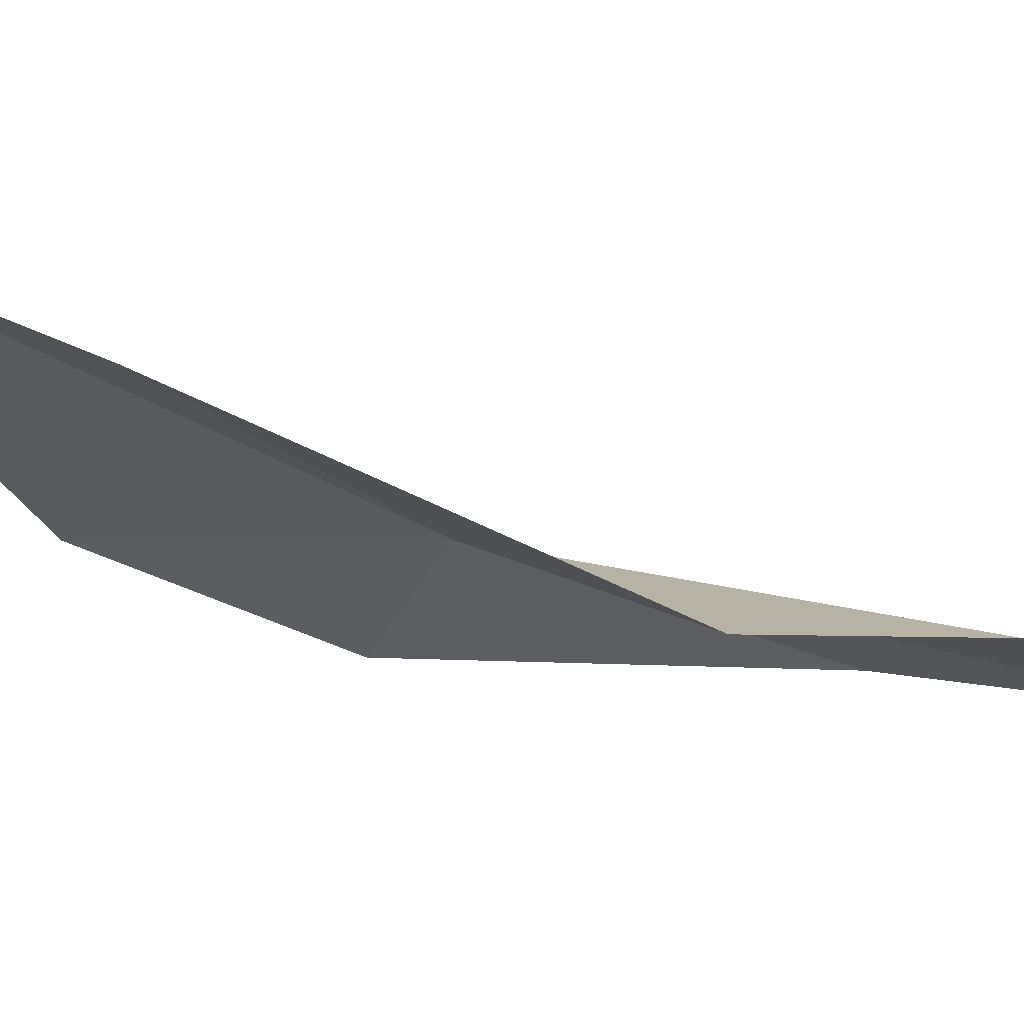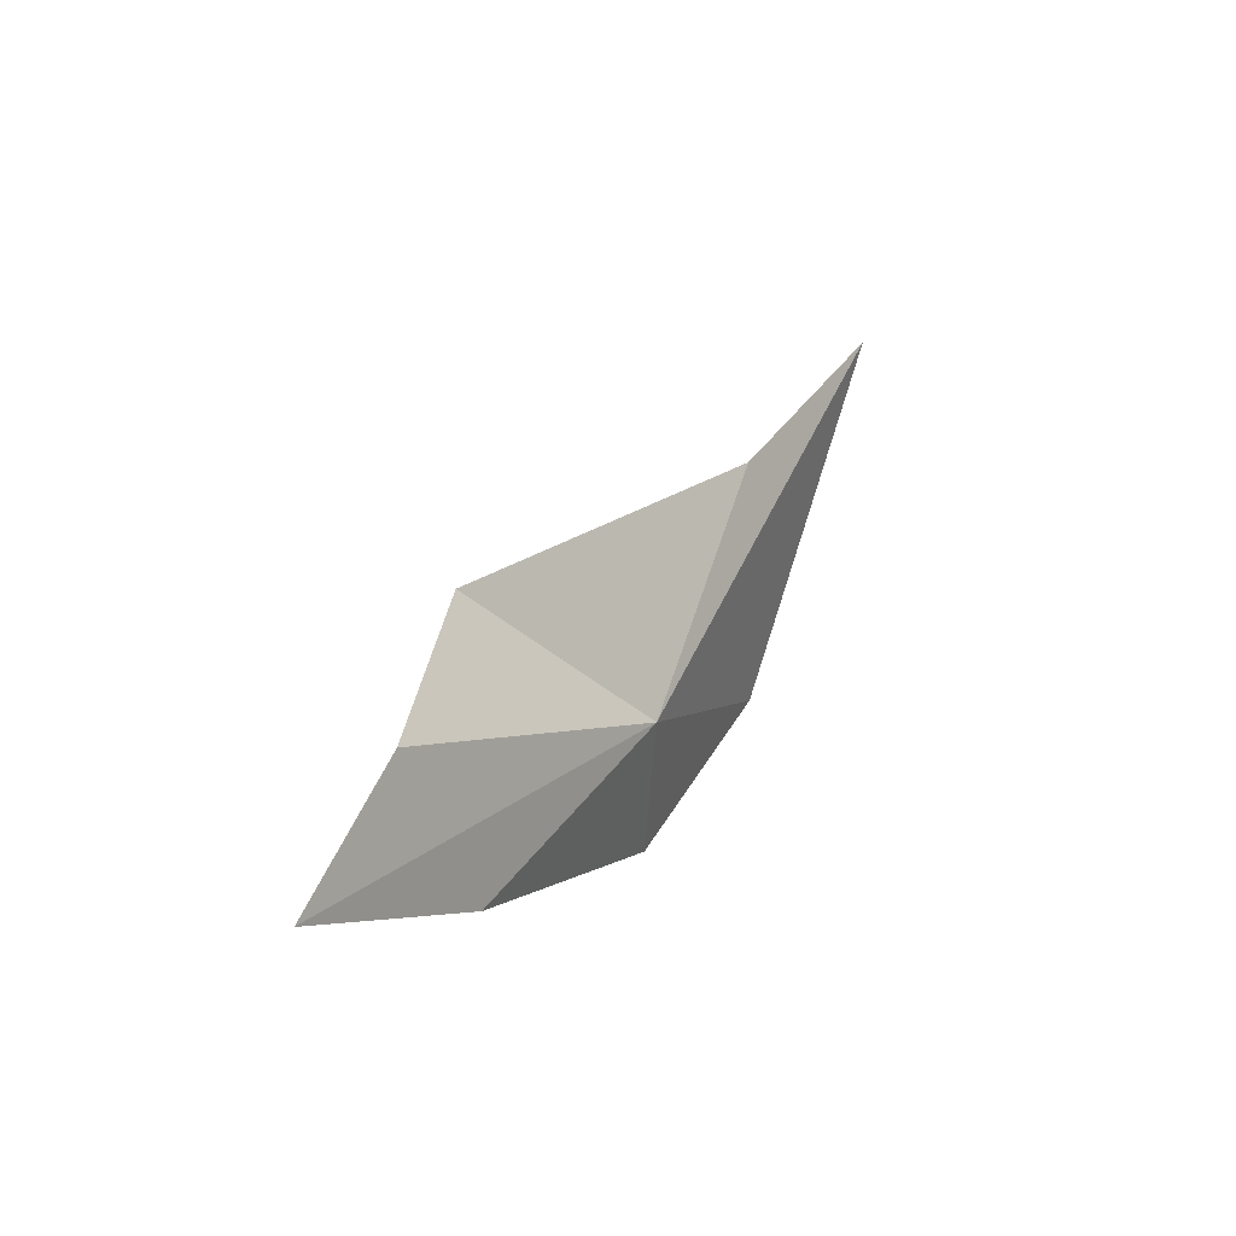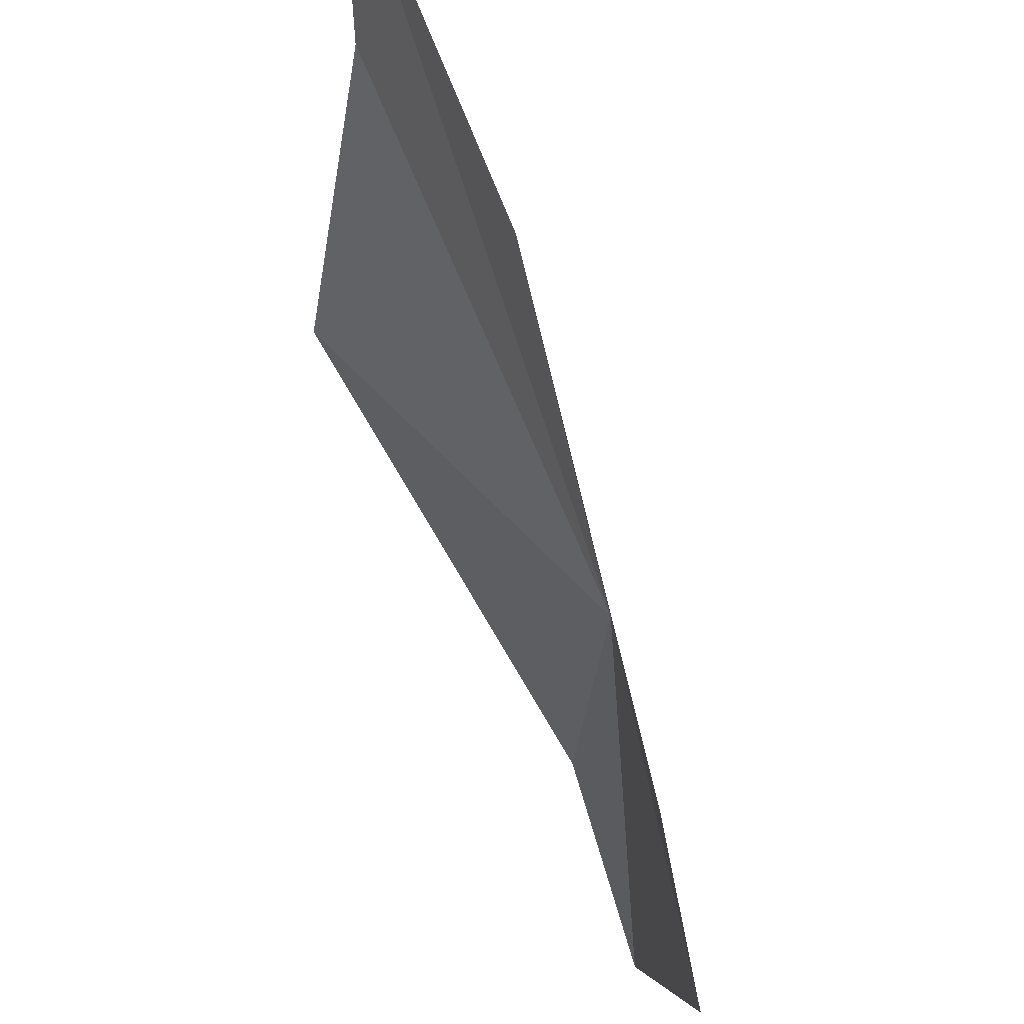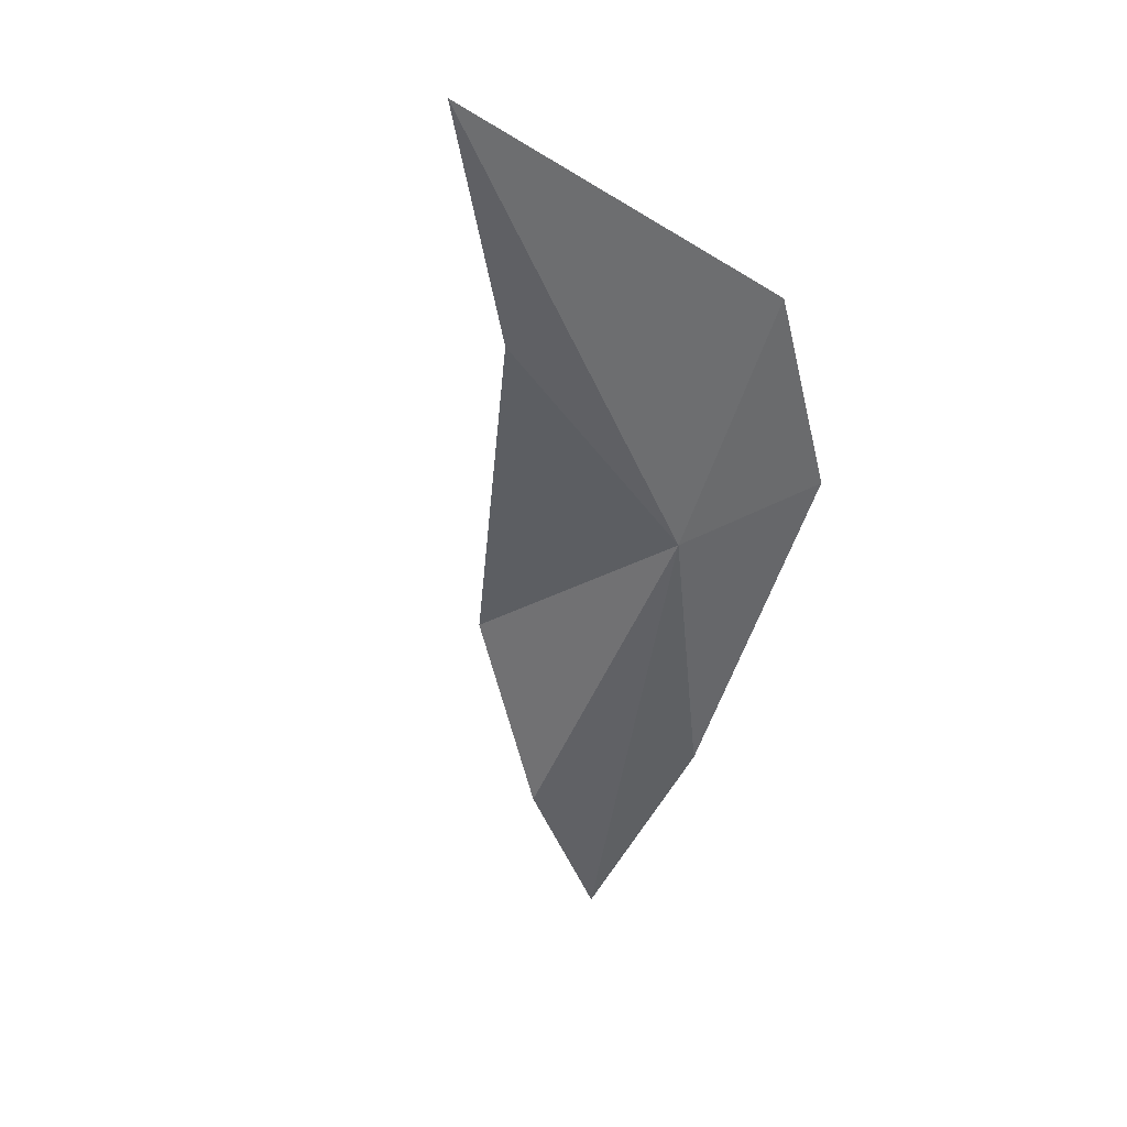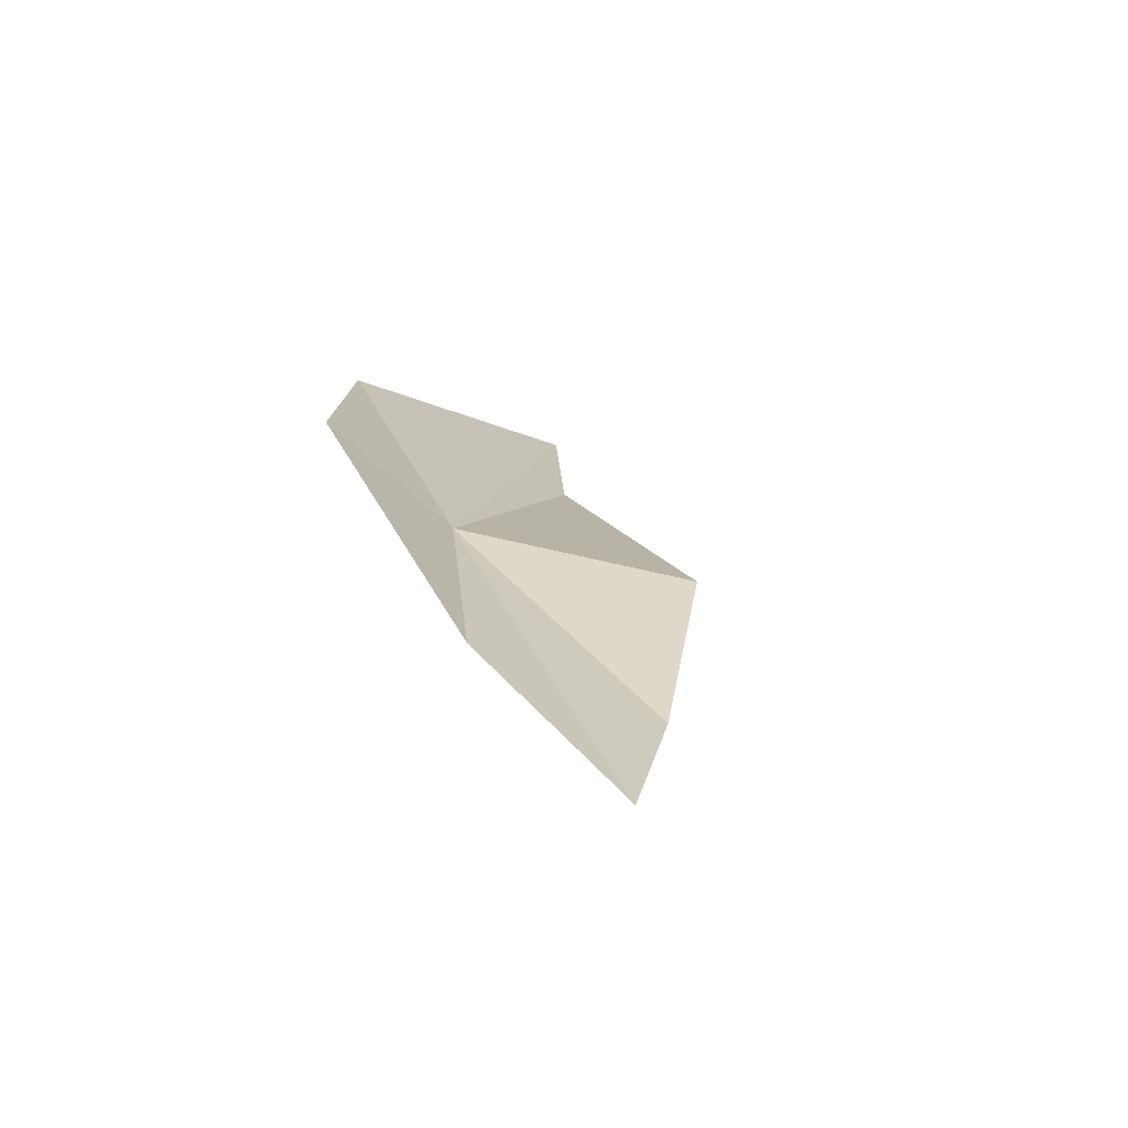
<metadata>
{"format":"obj","ext":"obj","renderer":"f3d","projection":"perspective","resolution":1024,"background":"white","views":[{"elev":47.8,"azim":-109.4,"up":"+Z"},{"elev":-72.3,"azim":-18.3,"up":"+Y"},{"elev":-68.0,"azim":-12.4,"up":"+Z"},{"elev":11.4,"azim":56.9,"up":"+Y"},{"elev":-39.5,"azim":-142.6,"up":"+Y"}]}
</metadata>
<code>
v 53.79 -217.6 14.95
v 40.2 -241.6 11.11
v 47.63 -231.3 9.201
v 59.81 -204.8 13.28
v 60.37 -195.7 32.02
v 55.16 -206.8 26.06
v 55.76 -214.9 7.28
v 42.57 -223.3 20.09
v 42 -234 16.29
f 1 2 3
f 1 4 5
f 1 5 6
f 1 3 7
f 1 6 8
f 1 9 2
f 1 8 9
f 1 7 4

</code>
